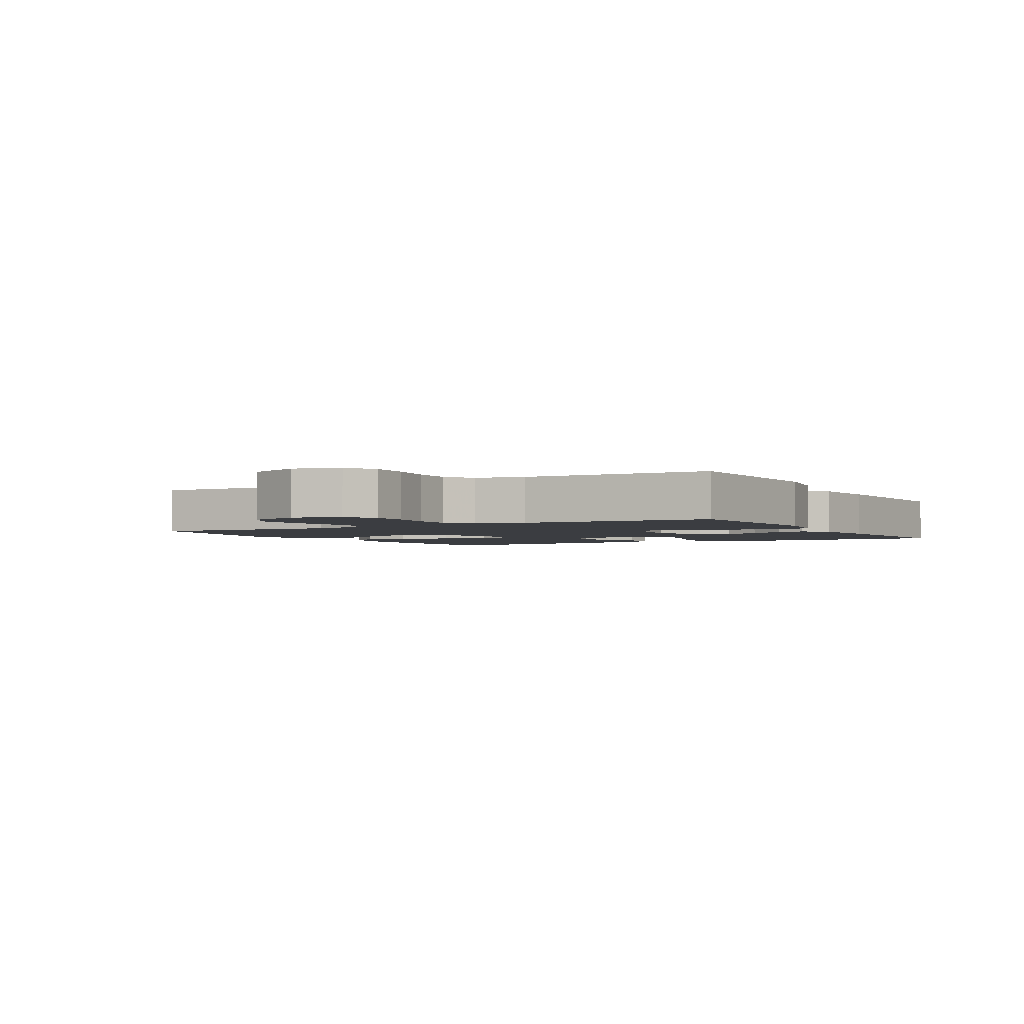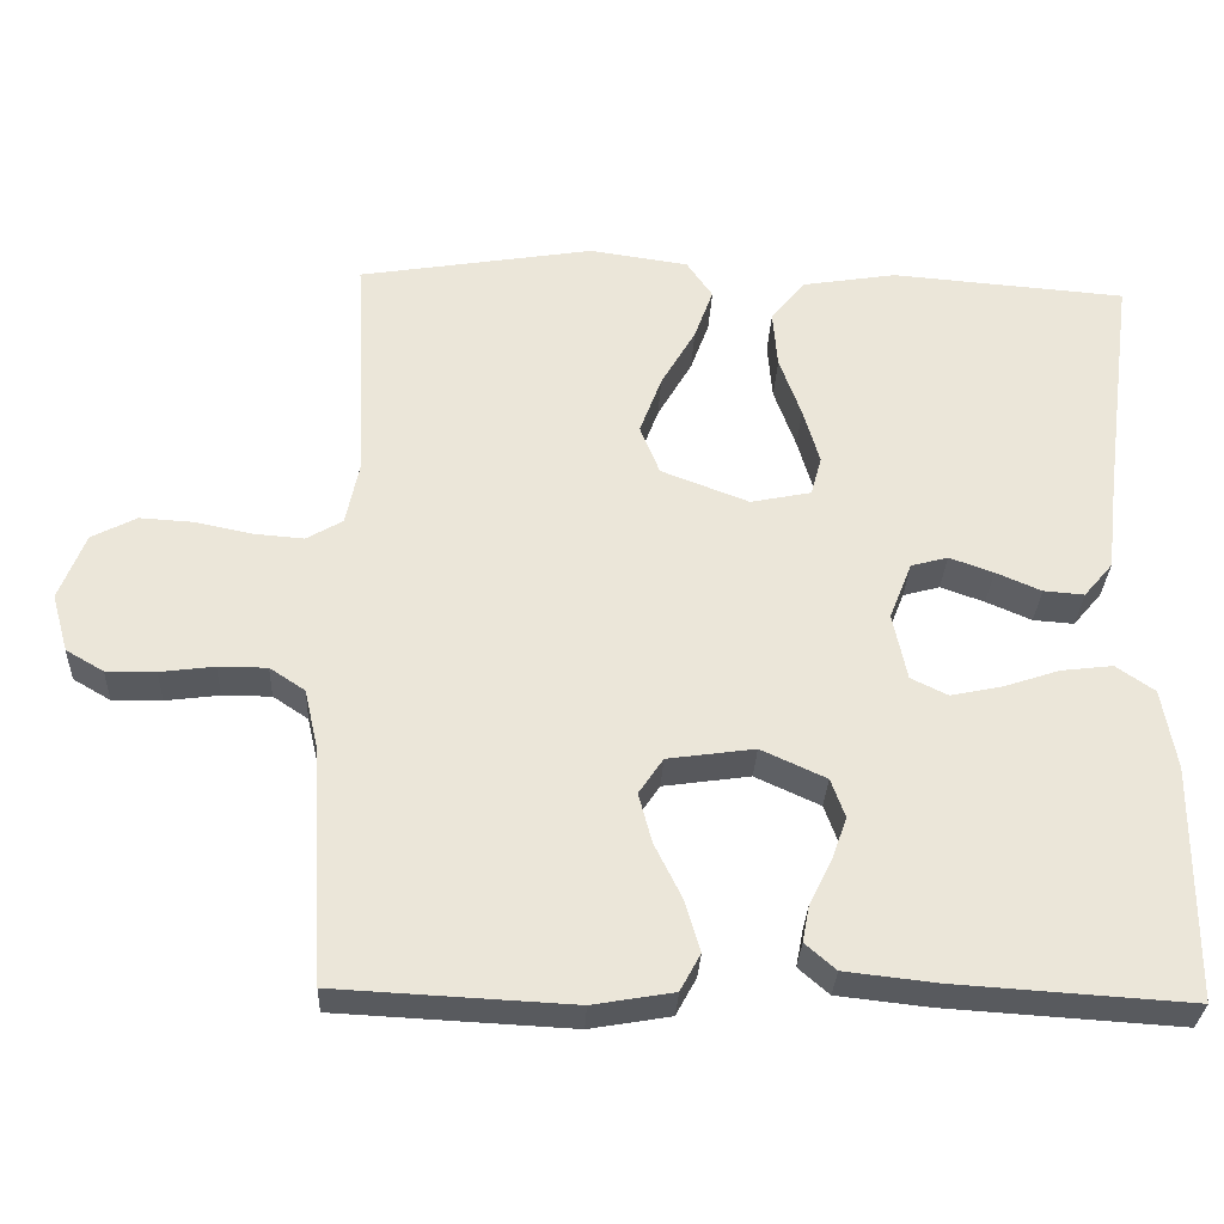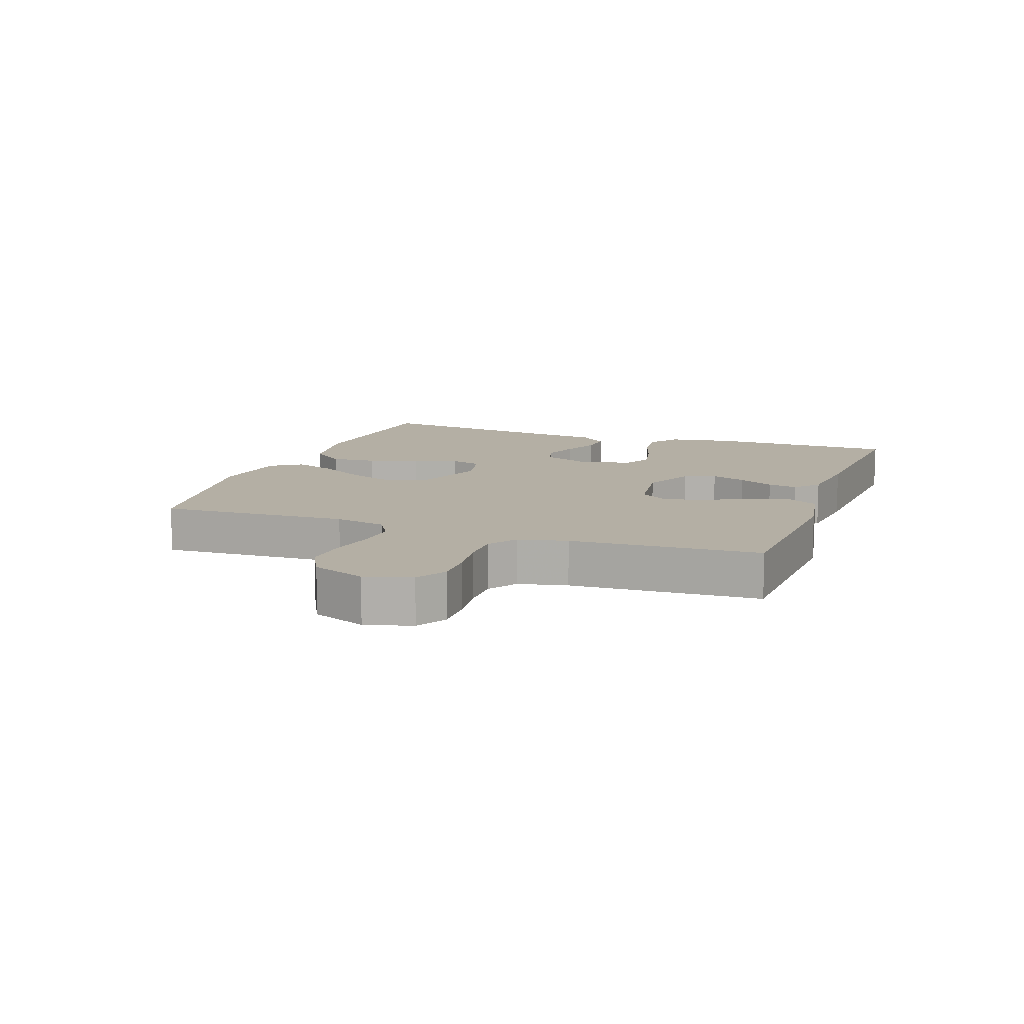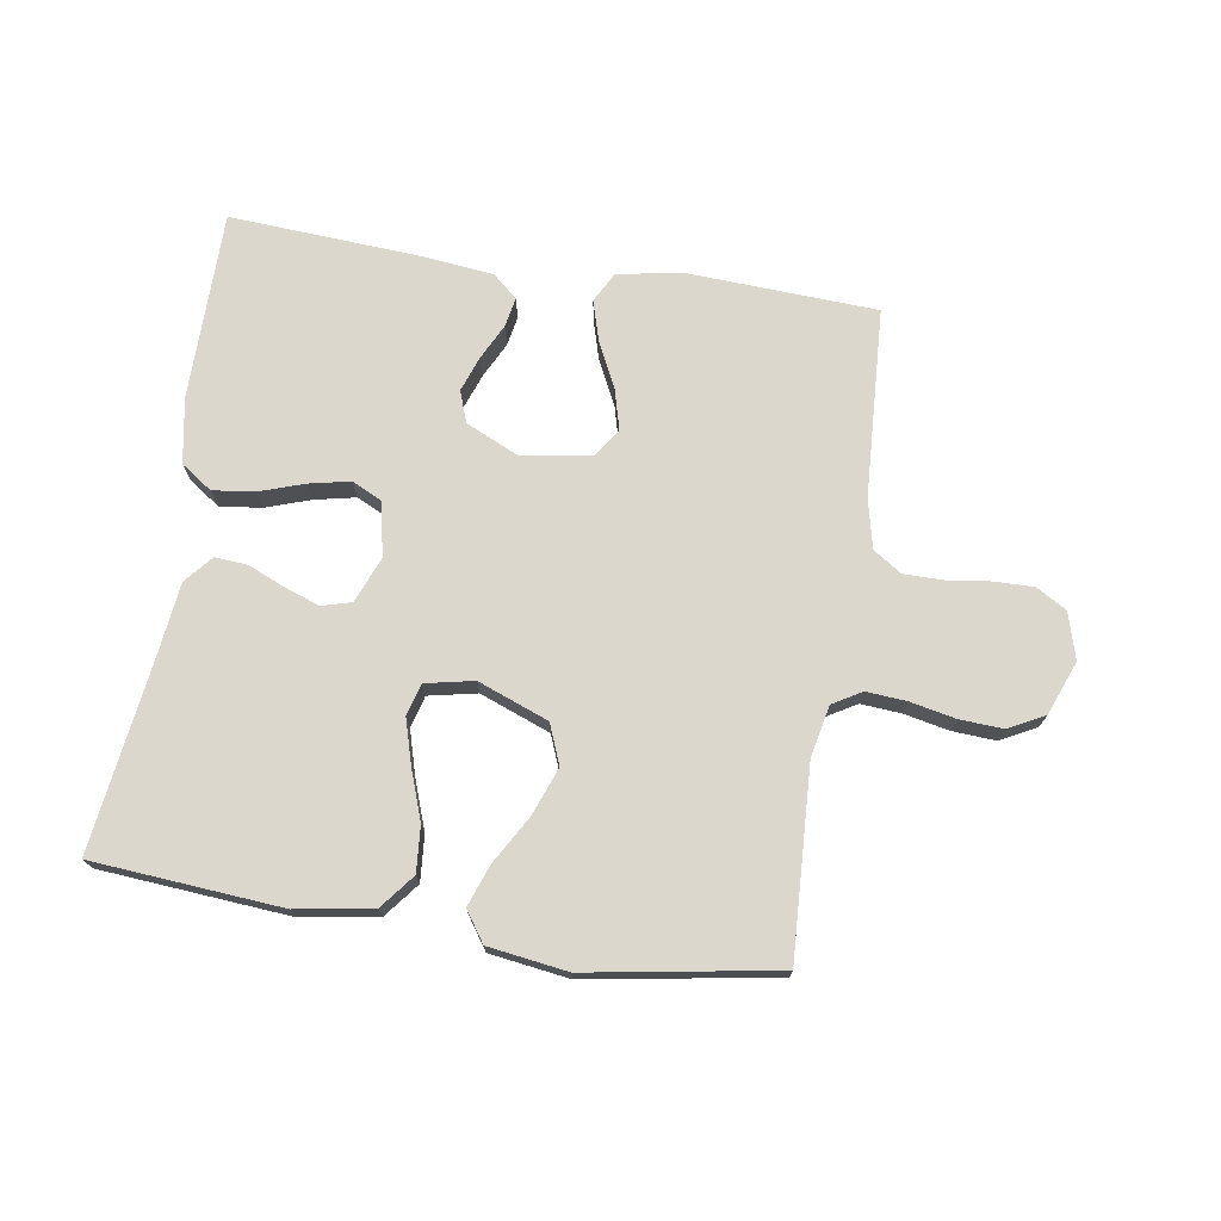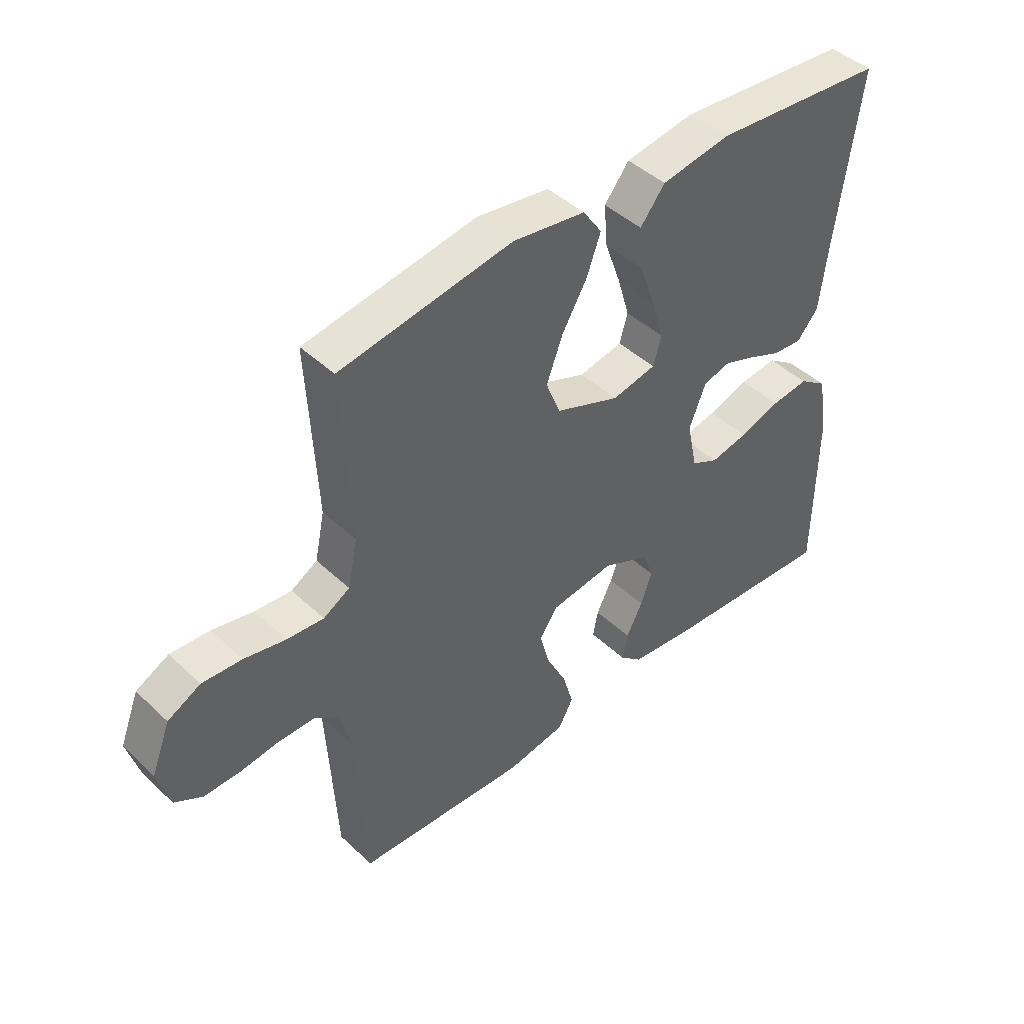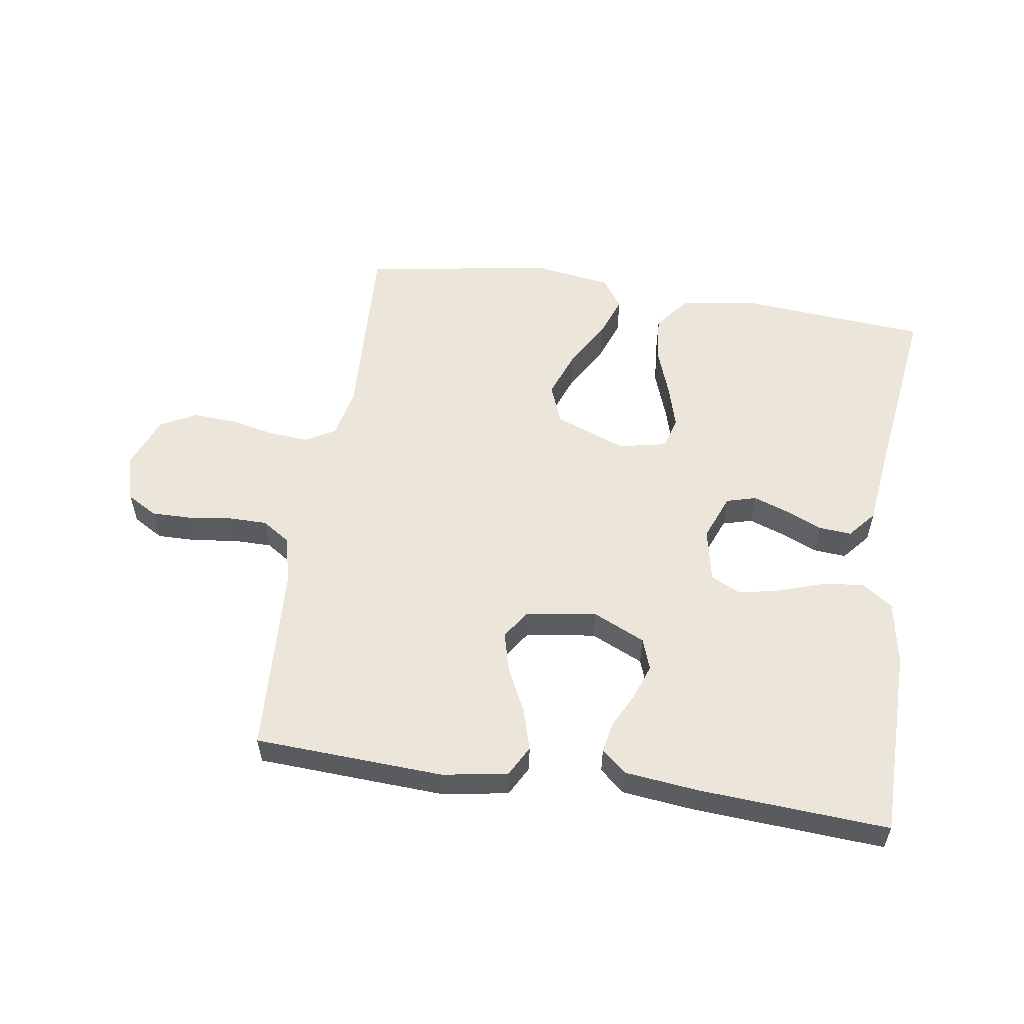
<metadata>
{"format":"obj","ext":"obj","renderer":"f3d","projection":"perspective","resolution":1024,"background":"white","views":[{"elev":-2.6,"azim":119.4,"up":"+Y"},{"elev":-31.0,"azim":177.4,"up":"+Z"},{"elev":11.3,"azim":109.9,"up":"+Y"},{"elev":73.1,"azim":8.9,"up":"+Y"},{"elev":44.4,"azim":137.5,"up":"+Z"},{"elev":55.8,"azim":-171.3,"up":"+Y"}]}
</metadata>
<code>
v 0.5 0.07 0.5
v 0.485 0.07 0.2
v 0.502 0.07 0.118
v 0.548 0.07 0.091
v 0.612 0.07 0.096
v 0.684 0.07 0.111
v 0.753 0.07 0.115
v 0.81 0.07 0.085
v 0.843 0.07 0
v 0.822 0.07 -0.074
v 0.774 0.07 -0.102
v 0.711 0.07 -0.101
v 0.642 0.07 -0.092
v 0.58 0.07 -0.092
v 0.535 0.07 -0.122
v 0.517 0.07 -0.2
v 0.5 0.07 -0.5
v 0.2 0.07 -0.515
v 0.097 0.07 -0.497
v 0.071 0.07 -0.449
v 0.09 0.07 -0.384
v 0.125 0.07 -0.313
v 0.142 0.07 -0.249
v 0.111 0.07 -0.203
v 0 0.07 -0.187
v -0.083 0.07 -0.225
v -0.101 0.07 -0.275
v -0.081 0.07 -0.331
v -0.053 0.07 -0.387
v -0.044 0.07 -0.434
v -0.083 0.07 -0.468
v -0.2 0.07 -0.481
v -0.5 0.07 -0.5
v -0.502 0.07 -0.2
v -0.484 0.07 -0.097
v -0.435 0.07 -0.063
v -0.369 0.07 -0.071
v -0.298 0.07 -0.095
v -0.232 0.07 -0.109
v -0.185 0.07 -0.086
v -0.167 0.07 0
v -0.196 0.07 0.073
v -0.243 0.07 0.086
v -0.299 0.07 0.066
v -0.357 0.07 0.041
v -0.409 0.07 0.037
v -0.446 0.07 0.081
v -0.46 0.07 0.2
v -0.5 0.07 0.5
v -0.2 0.07 0.524
v -0.079 0.07 0.504
v -0.036 0.07 0.45
v -0.042 0.07 0.377
v -0.07 0.07 0.299
v -0.091 0.07 0.227
v -0.077 0.07 0.177
v 0 0.07 0.161
v 0.112 0.07 0.204
v 0.137 0.07 0.267
v 0.109 0.07 0.342
v 0.065 0.07 0.418
v 0.041 0.07 0.484
v 0.074 0.07 0.532
v 0.2 0.07 0.55
v 0.5 0 0.5
v 0.485 0 0.2
v 0.502 0 0.118
v 0.548 0 0.091
v 0.612 0 0.096
v 0.684 0 0.111
v 0.753 0 0.115
v 0.81 0 0.085
v 0.843 0 0
v 0.822 0 -0.074
v 0.774 0 -0.102
v 0.711 0 -0.101
v 0.642 0 -0.092
v 0.58 0 -0.092
v 0.535 0 -0.122
v 0.517 0 -0.2
v 0.5 0 -0.5
v 0.2 0 -0.515
v 0.097 0 -0.497
v 0.071 0 -0.449
v 0.09 0 -0.384
v 0.125 0 -0.313
v 0.142 0 -0.249
v 0.111 0 -0.203
v 0 0 -0.187
v -0.083 0 -0.225
v -0.101 0 -0.275
v -0.081 0 -0.331
v -0.053 0 -0.387
v -0.044 0 -0.434
v -0.083 0 -0.468
v -0.2 0 -0.481
v -0.5 0 -0.5
v -0.502 0 -0.2
v -0.484 0 -0.097
v -0.435 0 -0.063
v -0.369 0 -0.071
v -0.298 0 -0.095
v -0.232 0 -0.109
v -0.185 0 -0.086
v -0.167 0 0
v -0.196 0 0.073
v -0.243 0 0.086
v -0.299 0 0.066
v -0.357 0 0.041
v -0.409 0 0.037
v -0.446 0 0.081
v -0.46 0 0.2
v -0.5 0 0.5
v -0.2 0 0.524
v -0.079 0 0.504
v -0.036 0 0.45
v -0.042 0 0.377
v -0.07 0 0.299
v -0.091 0 0.227
v -0.077 0 0.177
v 0 0 0.161
v 0.112 0 0.204
v 0.137 0 0.267
v 0.109 0 0.342
v 0.065 0 0.418
v 0.041 0 0.484
v 0.074 0 0.532
v 0.2 0 0.55
f 63 64 1 2
f 60 61 62 63
f 59 60 63 2
f 58 59 2 3
f 57 58 3 4
f 51 52 53 54
f 51 54 55
f 48 49 50 51
f 48 51 55
f 47 48 55 56
f 44 45 46 47
f 43 44 47 56
f 35 36 37 38
f 35 38 39
f 34 35 39
f 33 34 39
f 32 33 39 40
f 28 29 30 31
f 27 28 31 32
f 26 27 32 40
f 19 20 21 22
f 19 22 23
f 16 17 18 19
f 15 16 19 23
f 14 15 23 24
f 10 11 12 13
f 10 13 14
f 9 10 14
f 5 6 7 8
f 4 5 8 9
f 57 4 9 14
f 42 43 56 57
f 41 42 57 14
f 25 26 40 41
f 14 24 25 41
f 66 65 128 127
f 127 126 125 124
f 66 127 124 123
f 67 66 123 122
f 68 67 122 121
f 118 117 116 115
f 119 118 115
f 115 114 113 112
f 119 115 112
f 120 119 112 111
f 111 110 109 108
f 120 111 108 107
f 102 101 100 99
f 103 102 99
f 103 99 98
f 103 98 97
f 104 103 97 96
f 95 94 93 92
f 96 95 92 91
f 104 96 91 90
f 86 85 84 83
f 87 86 83
f 83 82 81 80
f 87 83 80 79
f 88 87 79 78
f 77 76 75 74
f 78 77 74
f 78 74 73
f 72 71 70 69
f 73 72 69 68
f 78 73 68 121
f 121 120 107 106
f 78 121 106 105
f 105 104 90 89
f 105 89 88 78
f 1 65 66 2
f 2 66 67 3
f 3 67 68 4
f 4 68 69 5
f 5 69 70 6
f 6 70 71 7
f 7 71 72 8
f 8 72 73 9
f 9 73 74 10
f 10 74 75 11
f 11 75 76 12
f 12 76 77 13
f 13 77 78 14
f 14 78 79 15
f 15 79 80 16
f 16 80 81 17
f 17 81 82 18
f 18 82 83 19
f 19 83 84 20
f 20 84 85 21
f 21 85 86 22
f 22 86 87 23
f 23 87 88 24
f 24 88 89 25
f 25 89 90 26
f 26 90 91 27
f 27 91 92 28
f 28 92 93 29
f 29 93 94 30
f 30 94 95 31
f 31 95 96 32
f 32 96 97 33
f 33 97 98 34
f 34 98 99 35
f 35 99 100 36
f 36 100 101 37
f 37 101 102 38
f 38 102 103 39
f 39 103 104 40
f 40 104 105 41
f 41 105 106 42
f 42 106 107 43
f 43 107 108 44
f 44 108 109 45
f 45 109 110 46
f 46 110 111 47
f 47 111 112 48
f 48 112 113 49
f 49 113 114 50
f 50 114 115 51
f 51 115 116 52
f 52 116 117 53
f 53 117 118 54
f 54 118 119 55
f 55 119 120 56
f 56 120 121 57
f 57 121 122 58
f 58 122 123 59
f 59 123 124 60
f 60 124 125 61
f 61 125 126 62
f 62 126 127 63
f 63 127 128 64
f 64 128 65 1

</code>
